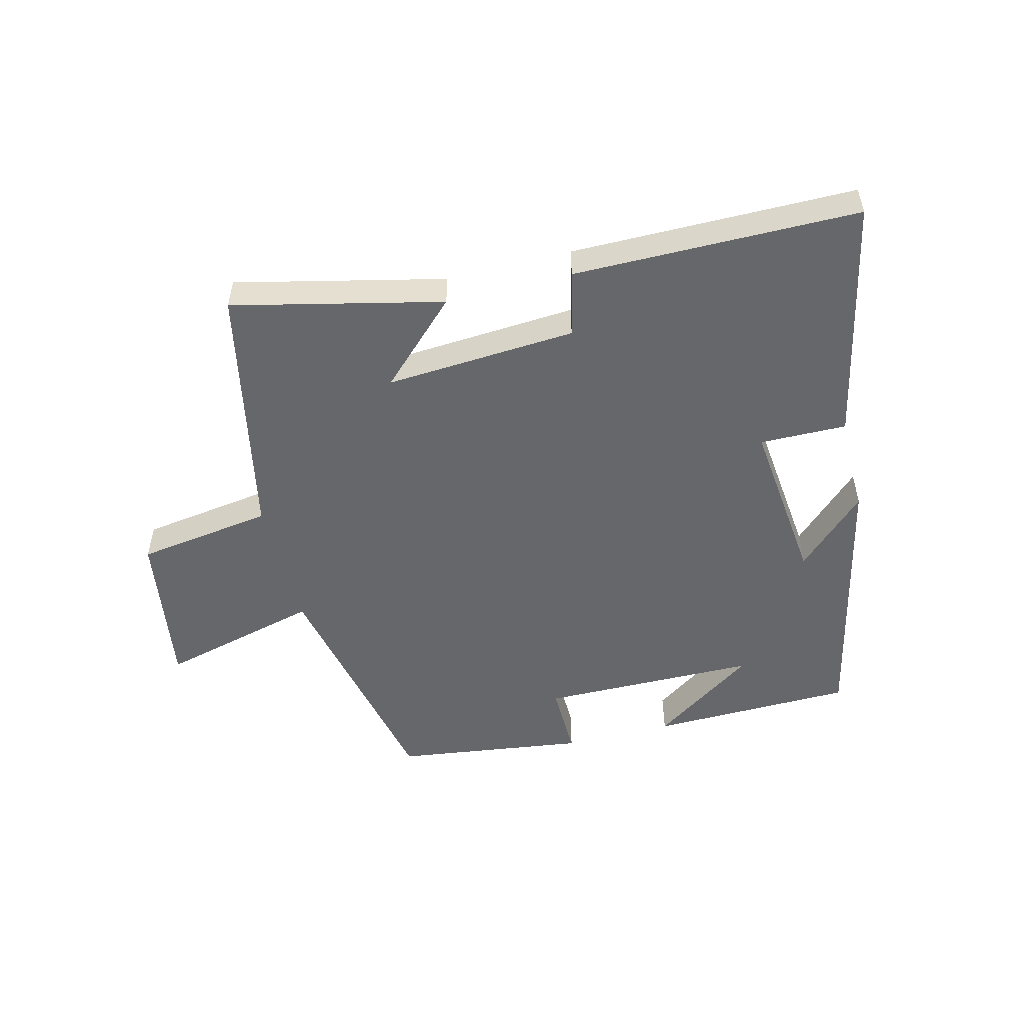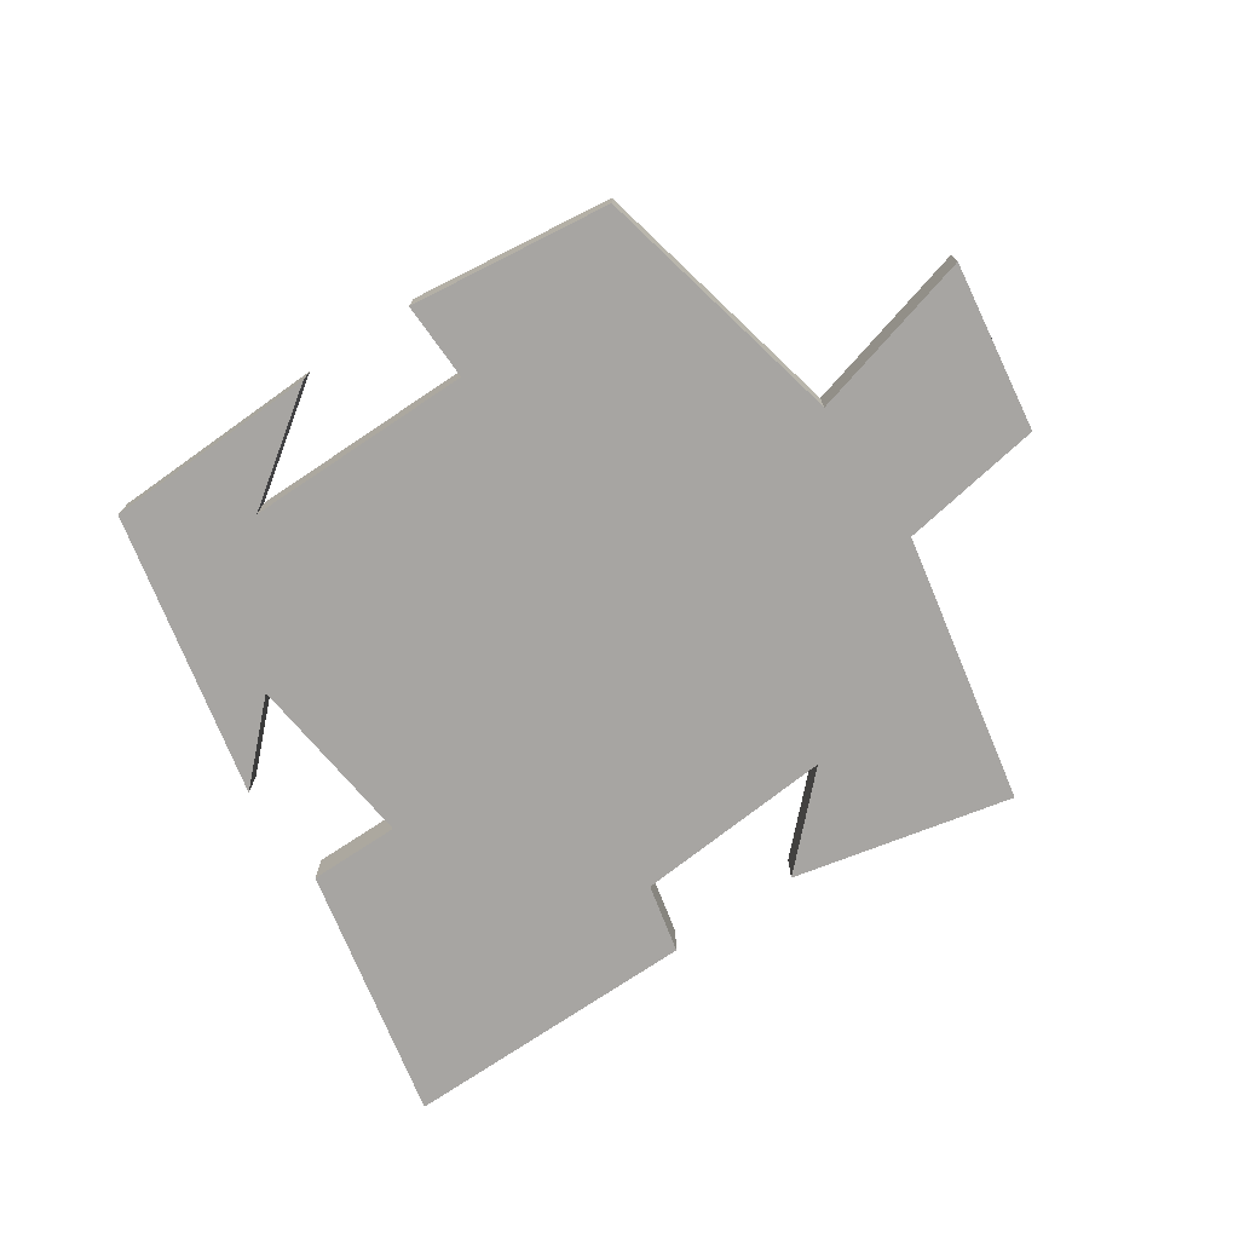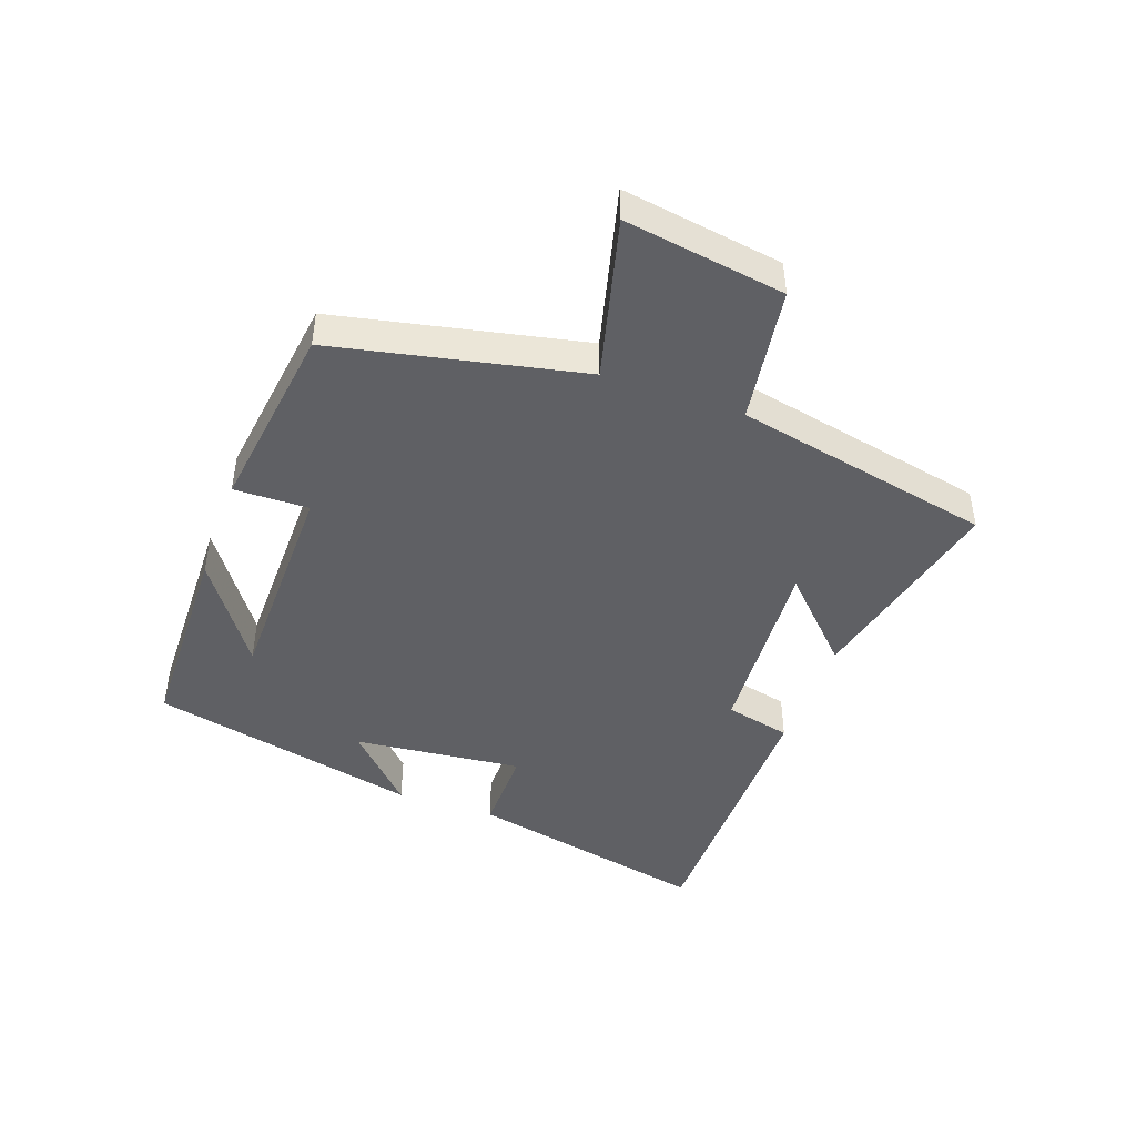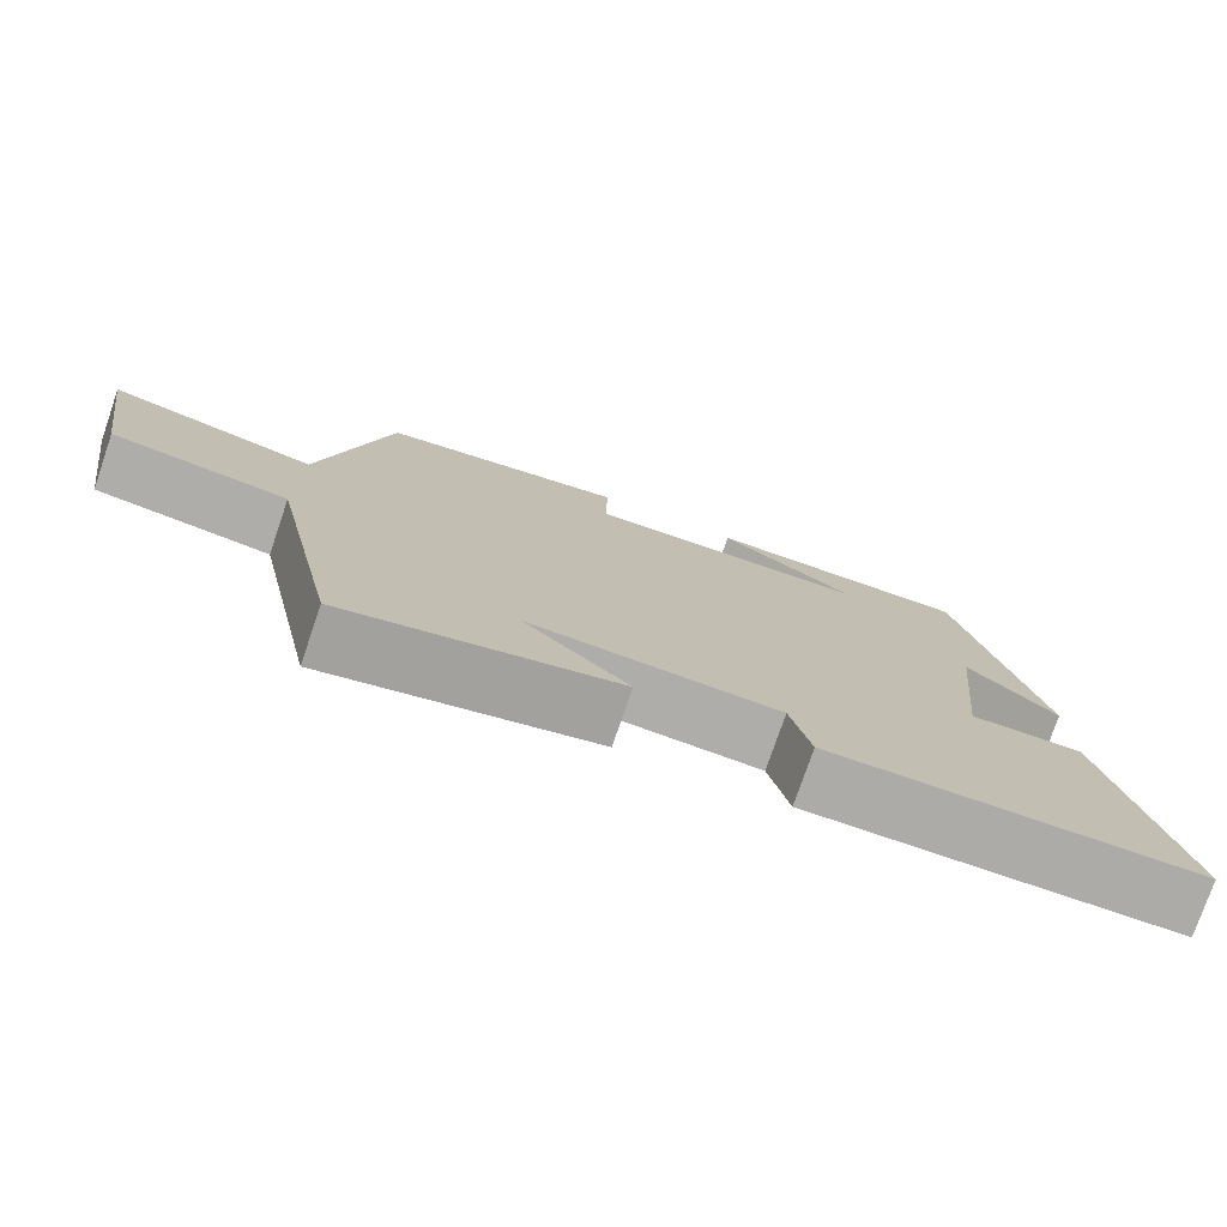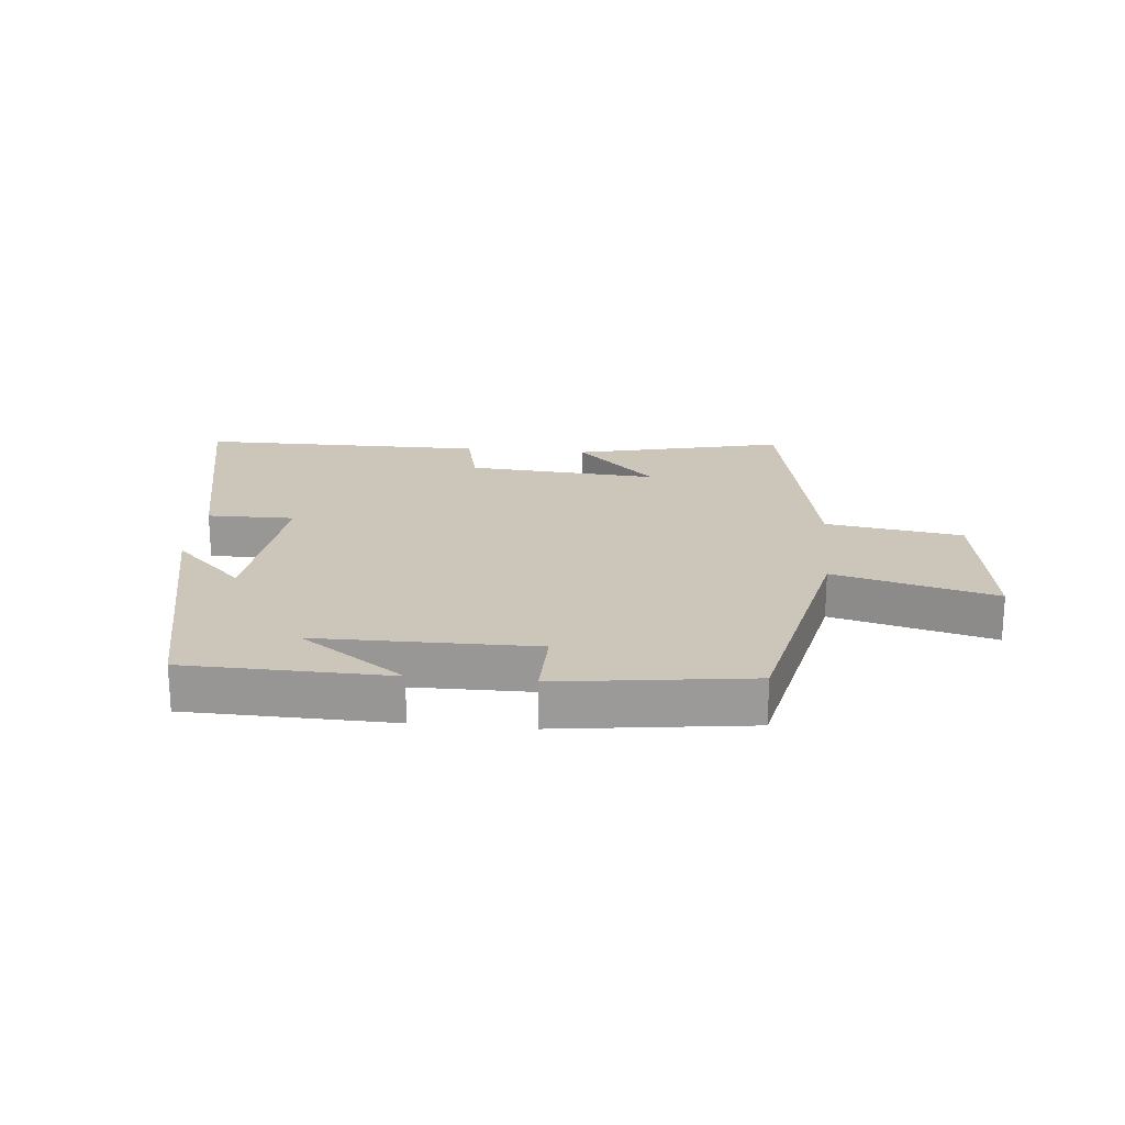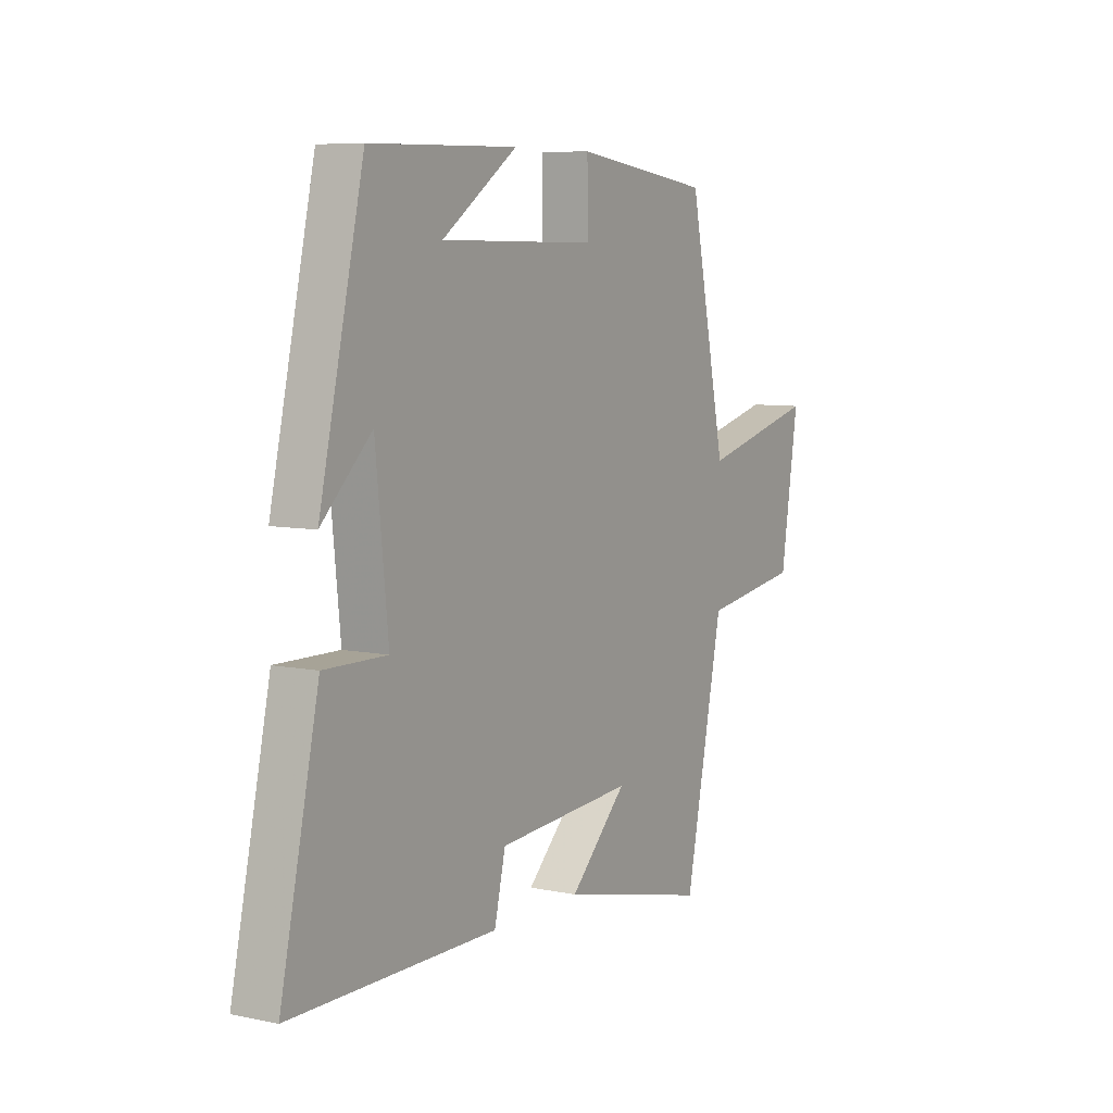
<metadata>
{"format":"obj","ext":"obj","renderer":"f3d","projection":"perspective","resolution":1024,"background":"white","views":[{"elev":-52.1,"azim":-165.7,"up":"+Y"},{"elev":-73.9,"azim":34.5,"up":"+Y"},{"elev":-45.0,"azim":70.4,"up":"+Y"},{"elev":-76.6,"azim":161.1,"up":"+Z"},{"elev":20.9,"azim":5.7,"up":"+Y"},{"elev":7.3,"azim":-59.2,"up":"+Z"}]}
</metadata>
<code>
v 0.414 0.07 -0.579
v 0.077 0.07 -0.5
v 0.206 0.07 -0.374
v -0.102 0.07 -0.394
v -0.127 0.07 -0.5
v -0.586 0.07 -0.497
v -0.5 0.07 -0.104
v -0.36 0.07 -0.106
v -0.388 0.07 0.166
v -0.5 0.07 0.058
v -0.401 0.07 0.494
v -0.072 0.07 0.5
v -0.24 0.07 0.384
v 0.11 0.07 0.38
v 0.108 0.07 0.5
v 0.416 0.07 0.458
v 0.5 0.07 0.06
v 0.76 0.07 0.126
v 0.72 0.07 -0.132
v 0.5 0.07 -0.164
v 0.414 0 -0.579
v 0.077 0 -0.5
v 0.206 0 -0.374
v -0.102 0 -0.394
v -0.127 0 -0.5
v -0.586 0 -0.497
v -0.5 0 -0.104
v -0.36 0 -0.106
v -0.388 0 0.166
v -0.5 0 0.058
v -0.401 0 0.494
v -0.072 0 0.5
v -0.24 0 0.384
v 0.11 0 0.38
v 0.108 0 0.5
v 0.416 0 0.458
v 0.5 0 0.06
v 0.76 0 0.126
v 0.72 0 -0.132
v 0.5 0 -0.164
f 17 18 19 20
f 17 20 1
f 16 17 1
f 15 16 1
f 14 15 1
f 13 14 1
f 11 12 13
f 9 10 11 13
f 8 9 13
f 6 7 8
f 5 6 8
f 4 5 8
f 3 4 8 13
f 1 2 3
f 1 3 13
f 40 39 38 37
f 21 40 37
f 21 37 36
f 21 36 35
f 21 35 34
f 21 34 33
f 33 32 31
f 33 31 30 29
f 33 29 28
f 28 27 26
f 28 26 25
f 28 25 24
f 33 28 24 23
f 23 22 21
f 33 23 21
f 1 21 22 2
f 2 22 23 3
f 3 23 24 4
f 4 24 25 5
f 5 25 26 6
f 6 26 27 7
f 7 27 28 8
f 8 28 29 9
f 9 29 30 10
f 10 30 31 11
f 11 31 32 12
f 12 32 33 13
f 13 33 34 14
f 14 34 35 15
f 15 35 36 16
f 16 36 37 17
f 17 37 38 18
f 18 38 39 19
f 19 39 40 20
f 20 40 21 1

</code>
